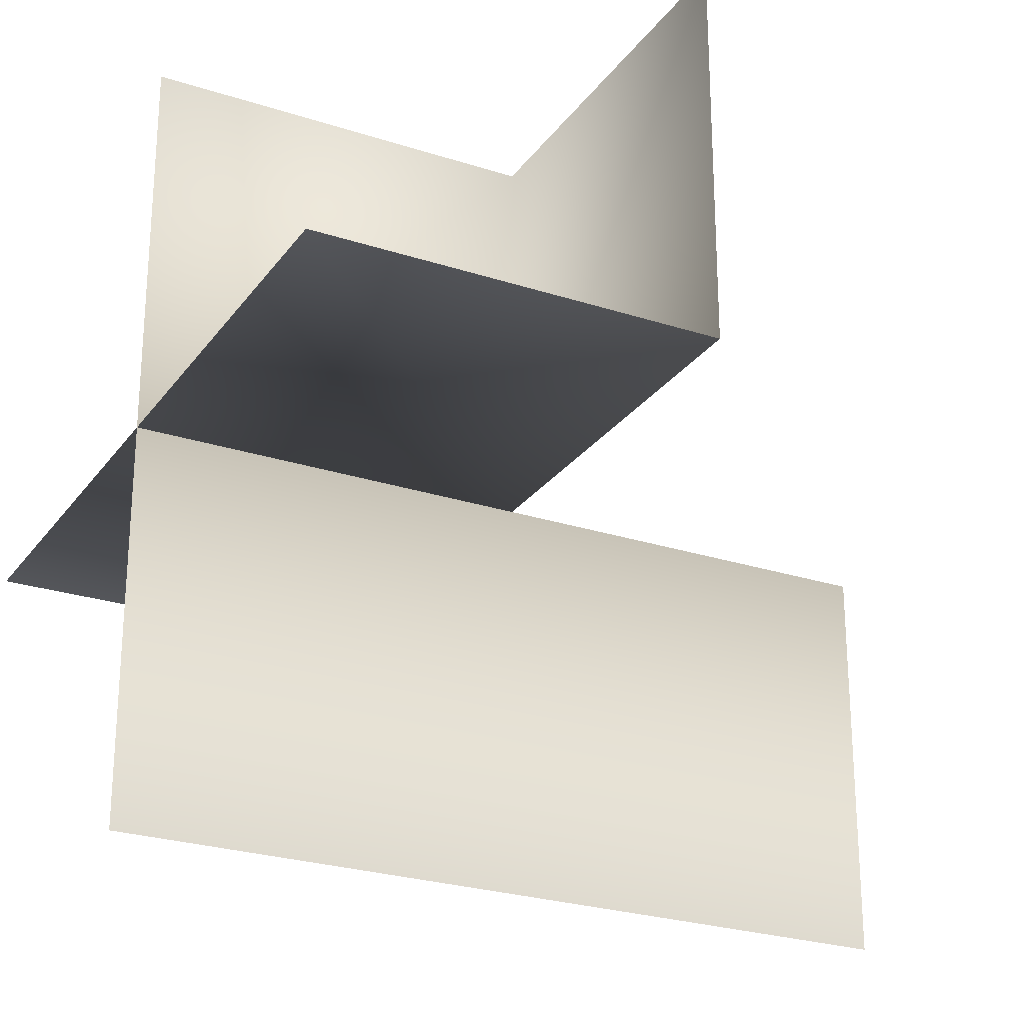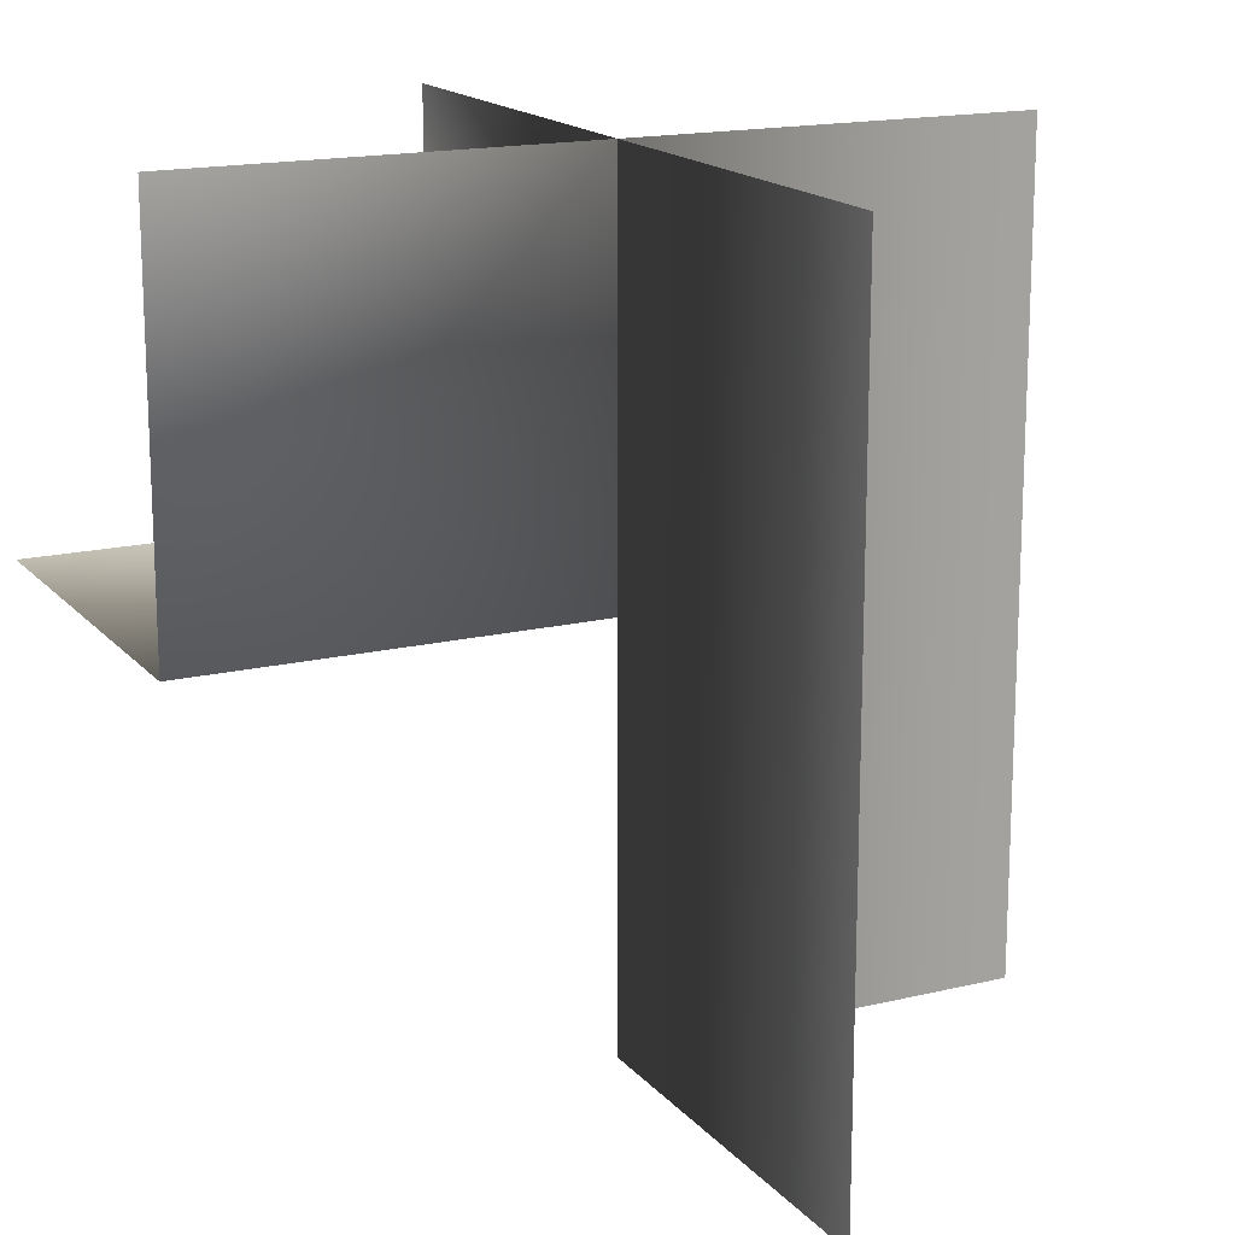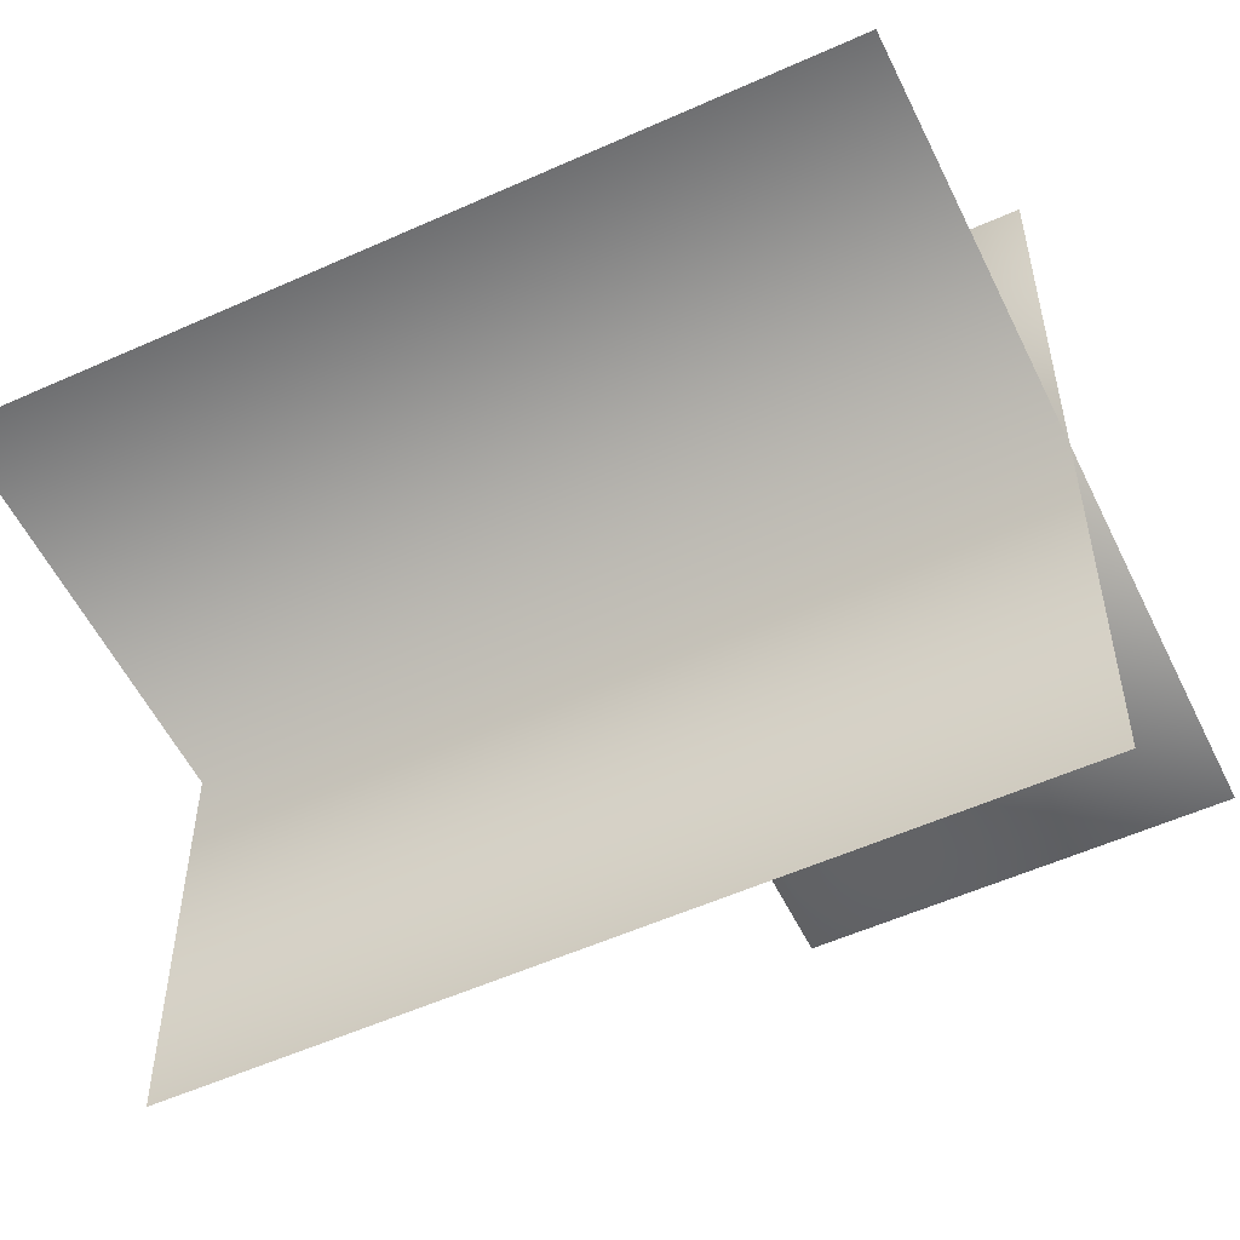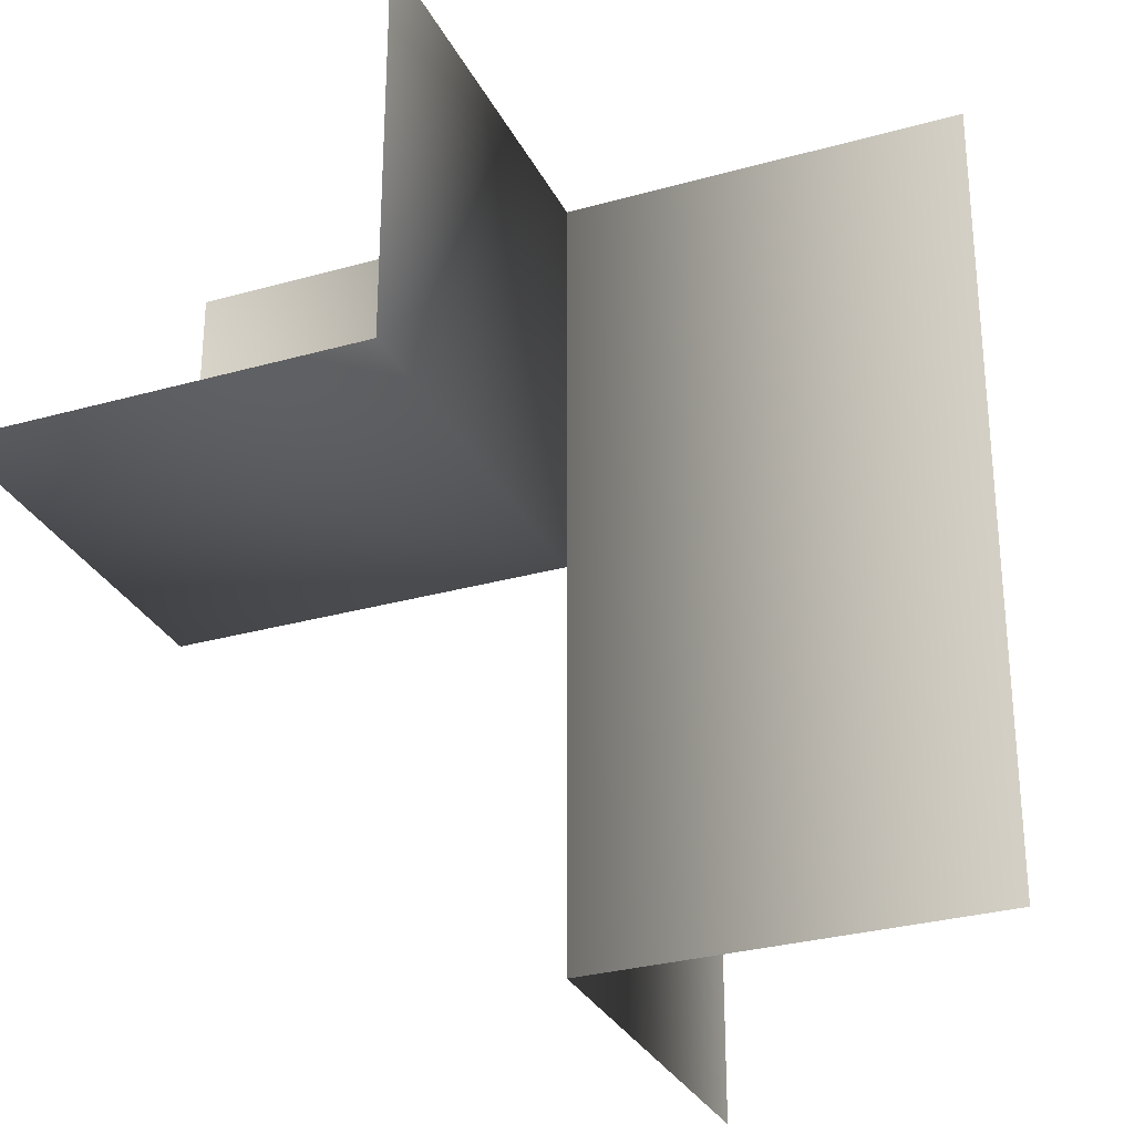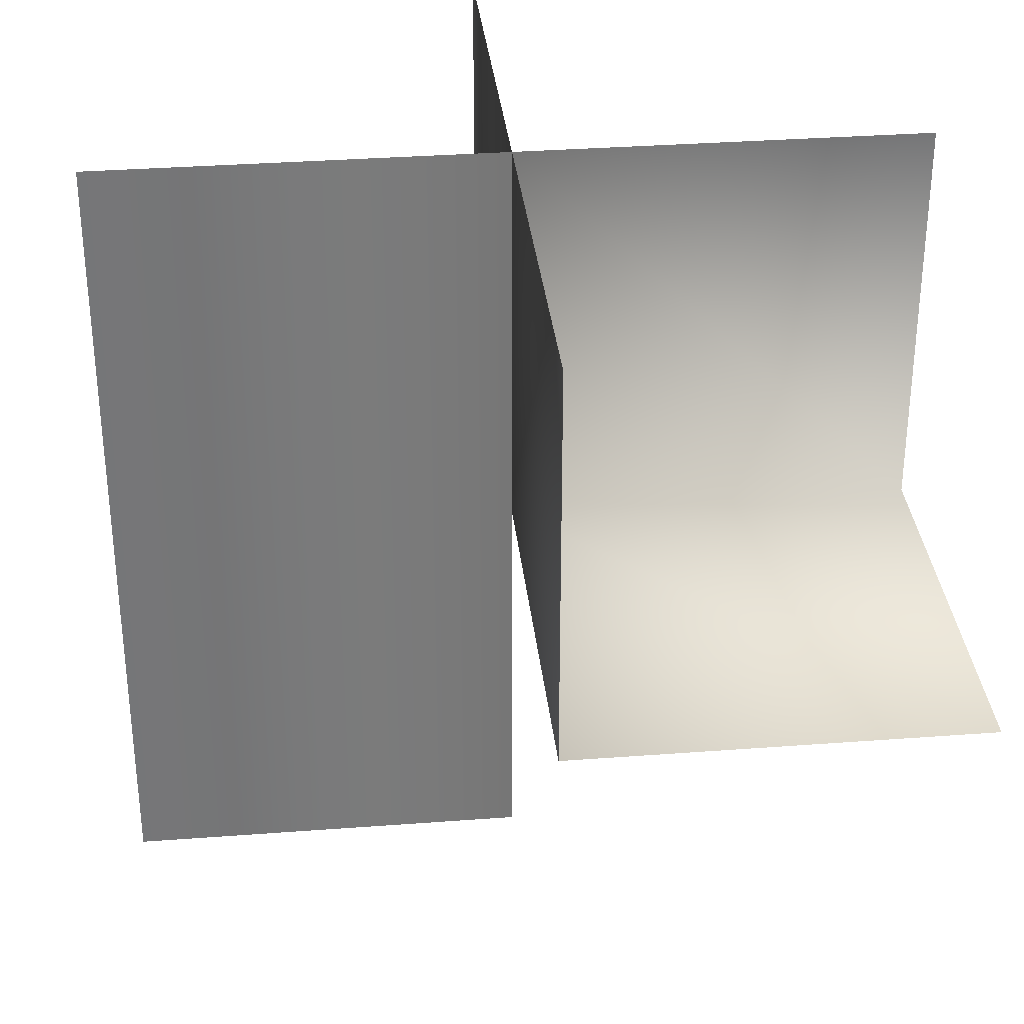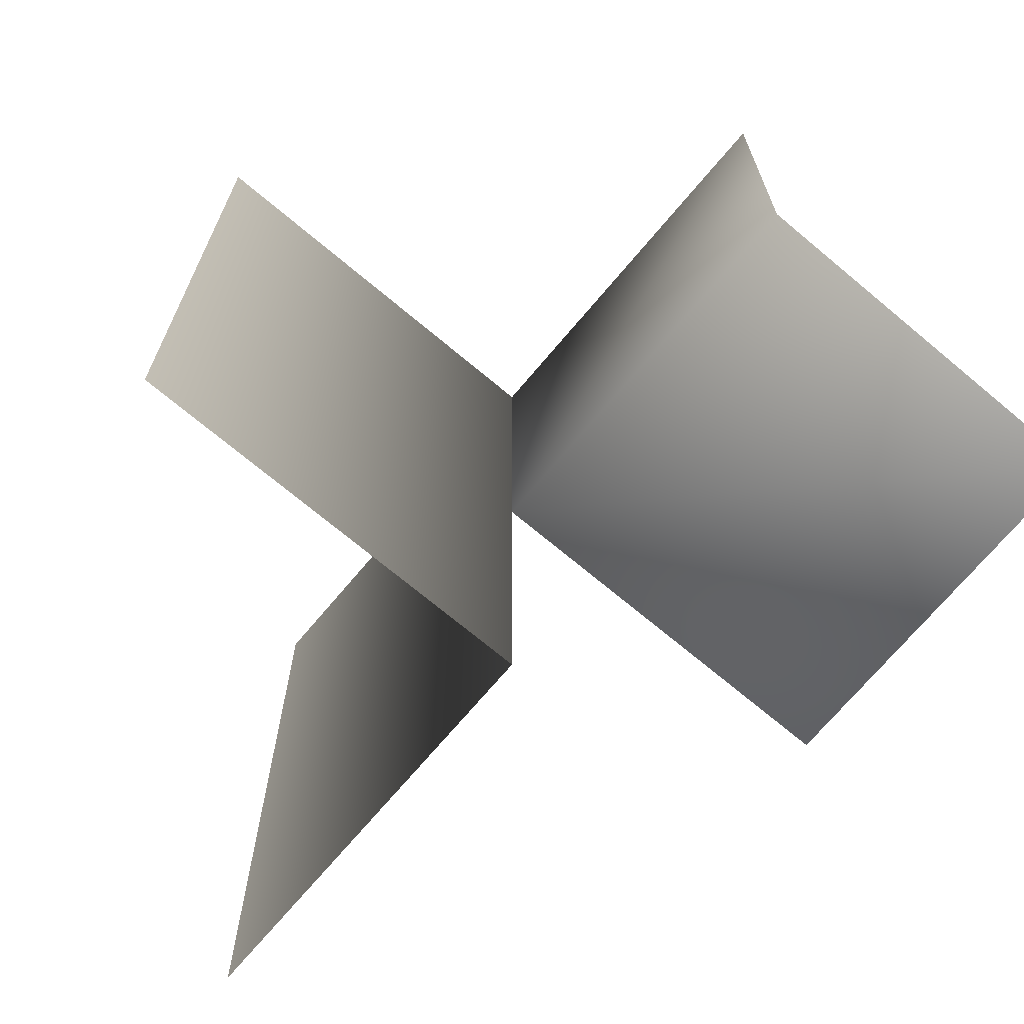
<metadata>
{"format":"obj","ext":"obj","renderer":"f3d","projection":"perspective","resolution":1024,"background":"white","views":[{"elev":-25.7,"azim":62.5,"up":"+Y"},{"elev":16.5,"azim":-116.3,"up":"+Z"},{"elev":-54.8,"azim":-64.5,"up":"+Y"},{"elev":-29.8,"azim":-157.5,"up":"+Z"},{"elev":33.6,"azim":84.1,"up":"+Z"},{"elev":-70.7,"azim":50.0,"up":"+Z"}]}
</metadata>
<code>
o 11
v 0 0 -0
v -0 -0 1
v 1 0 0
v 1 -0 1
v 1 1 1e-06
v 0 1 0
v -0 1 1
v 0 0 -0
v 1e-06 1e-06 -1
v -1 0 -1e-06
v -1 1e-06 -1
v -0 -0 1
v -1 -0 1
v 0 -1 -1e-06
v 1e-06 -1 -1
v -0 -1 1
f 1 2 4 3
f 1 3 5 6
f 2 1 6 7
f 8 9 11 10
f 9 8 14 15
f 8 12 16 14
f 8 10 13 12

</code>
